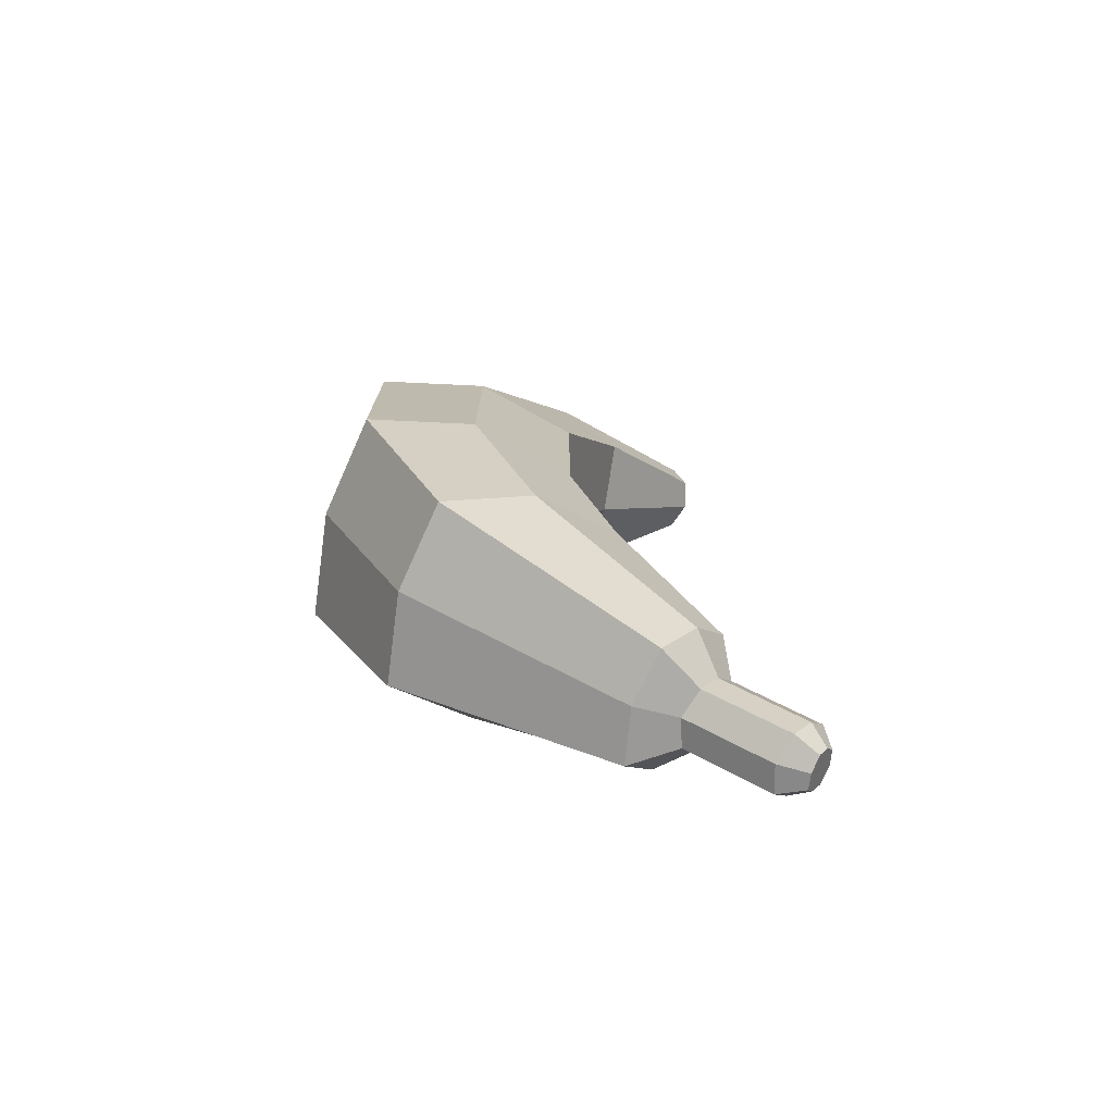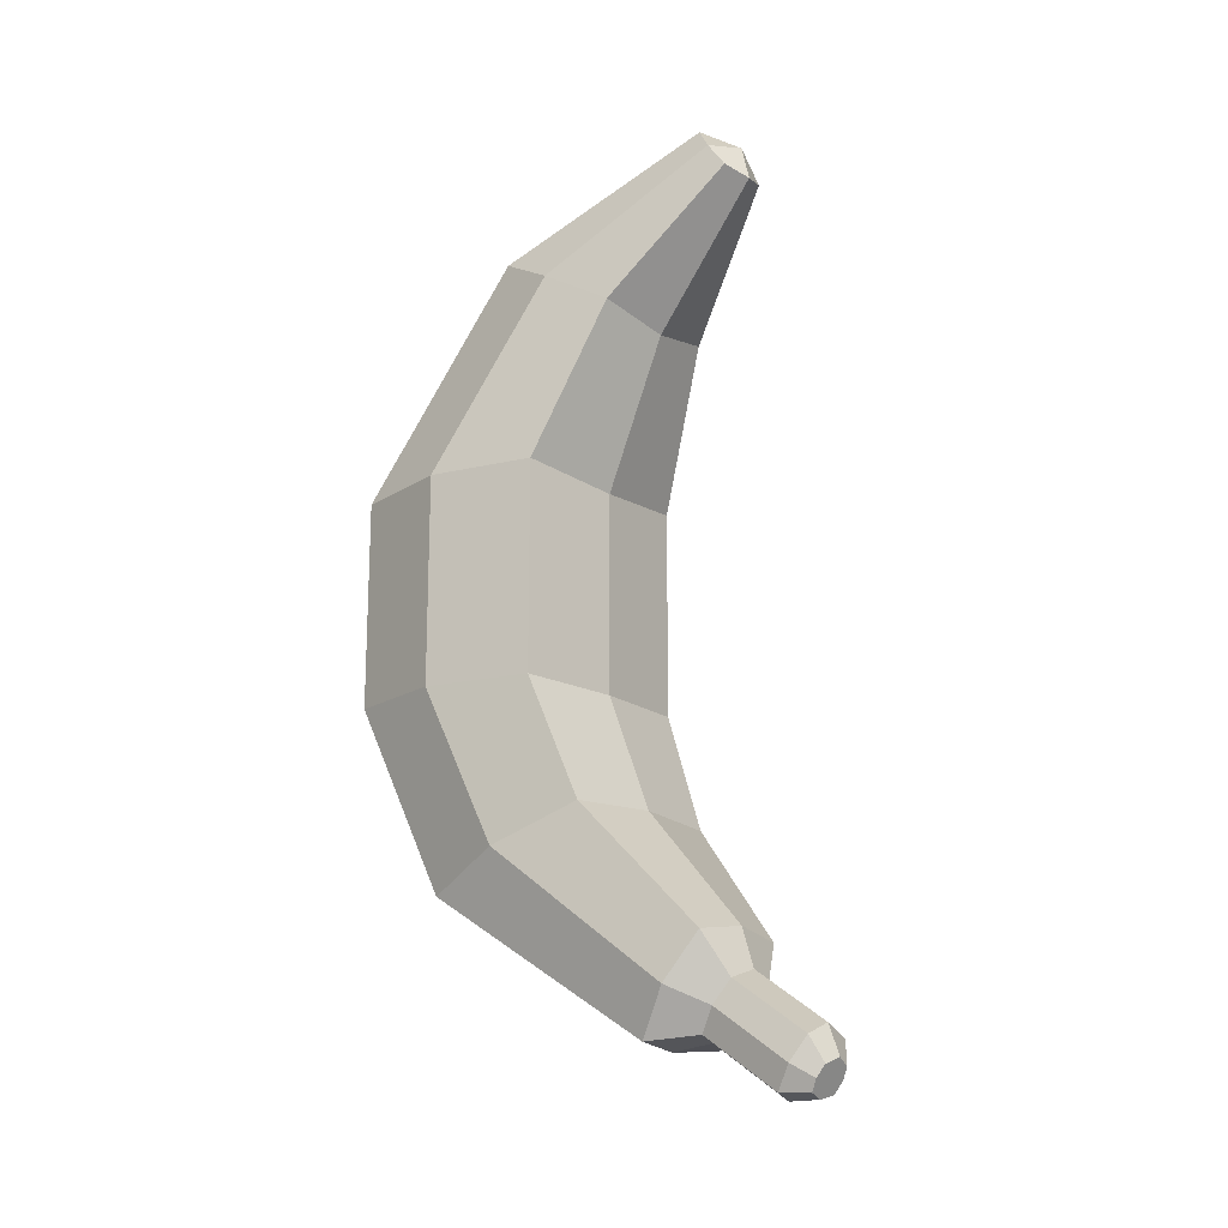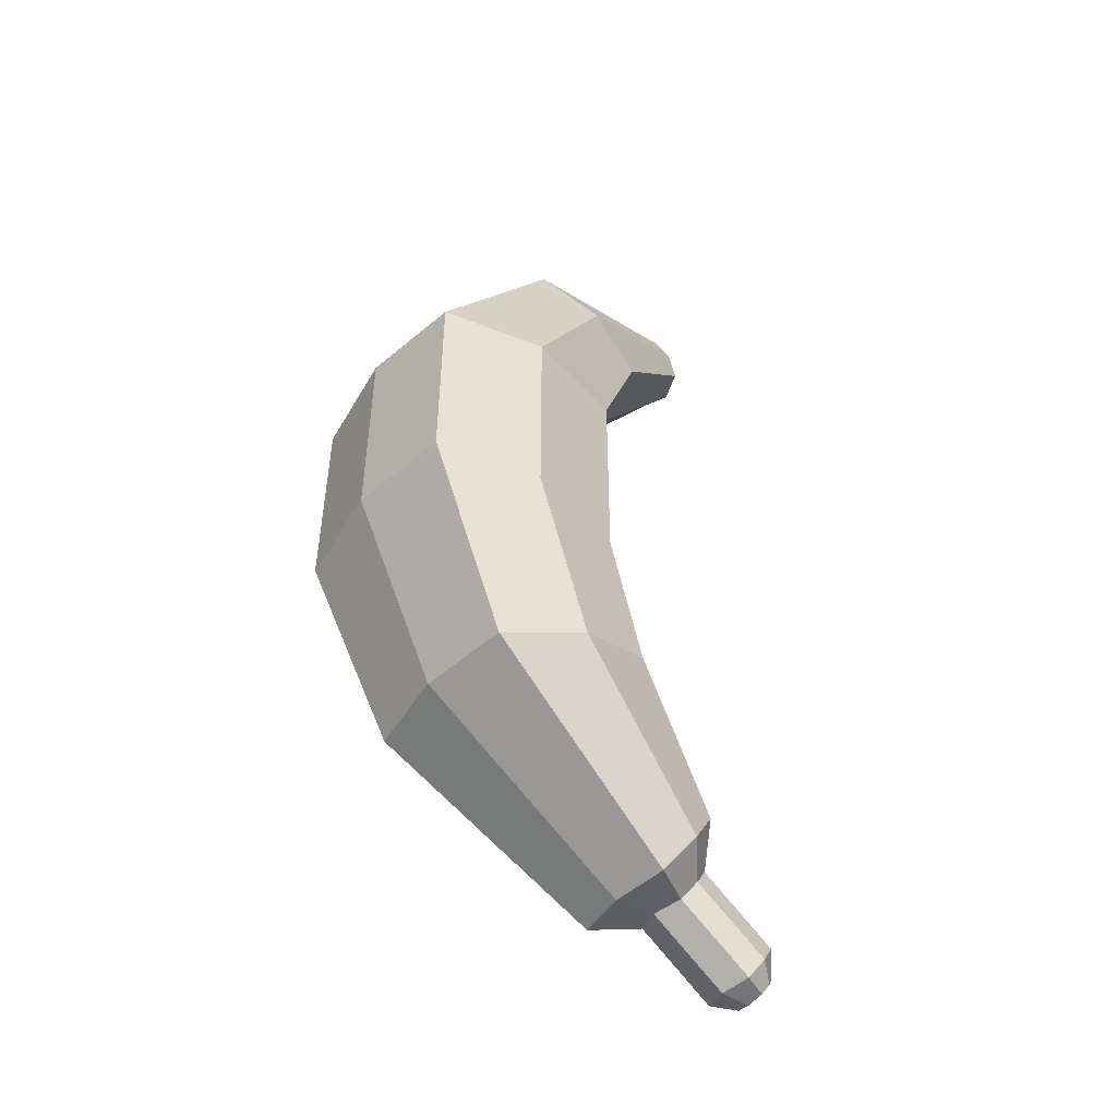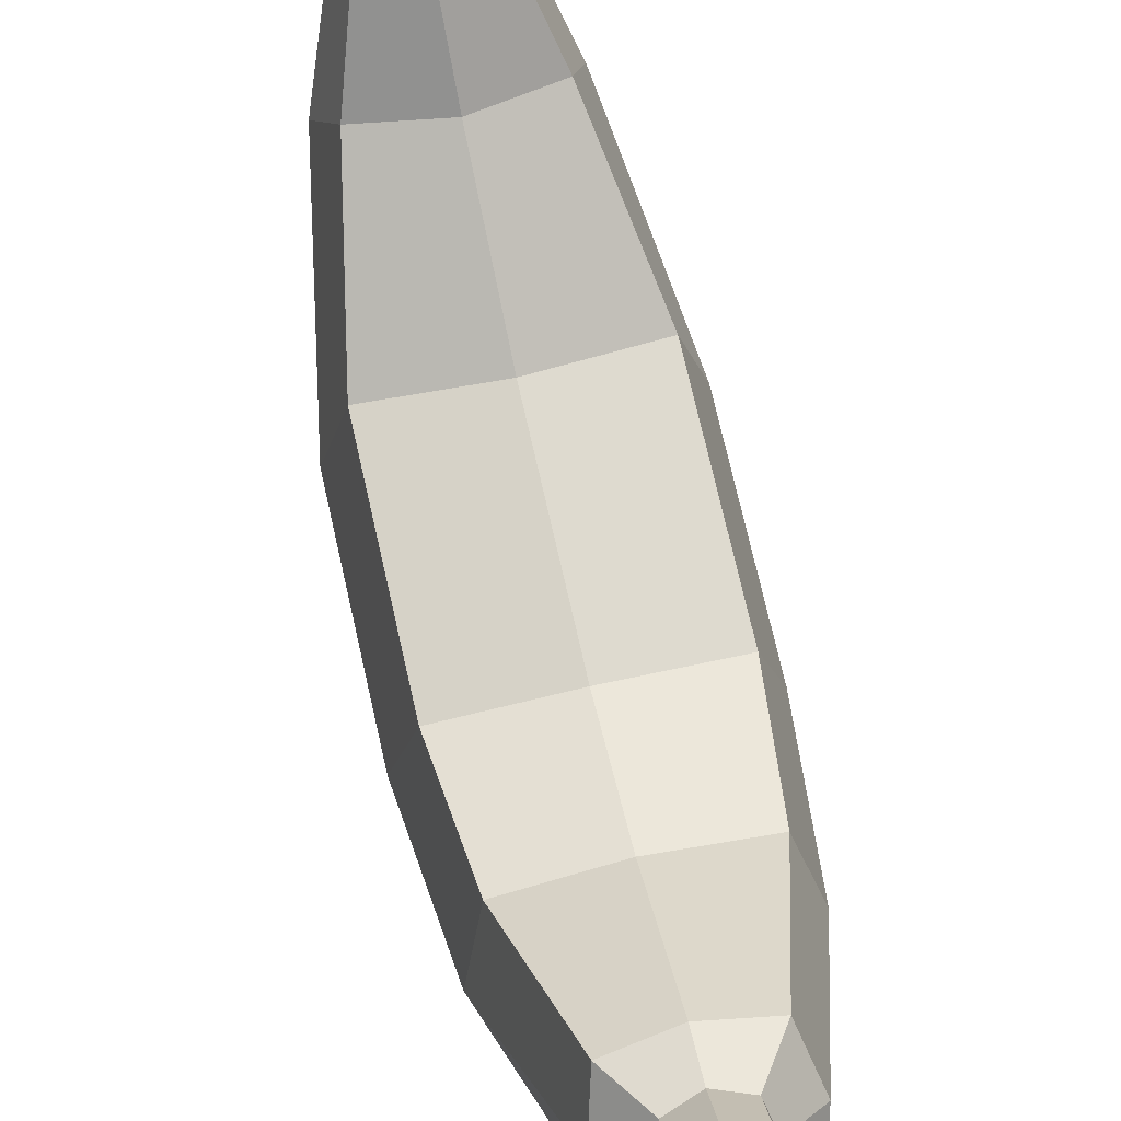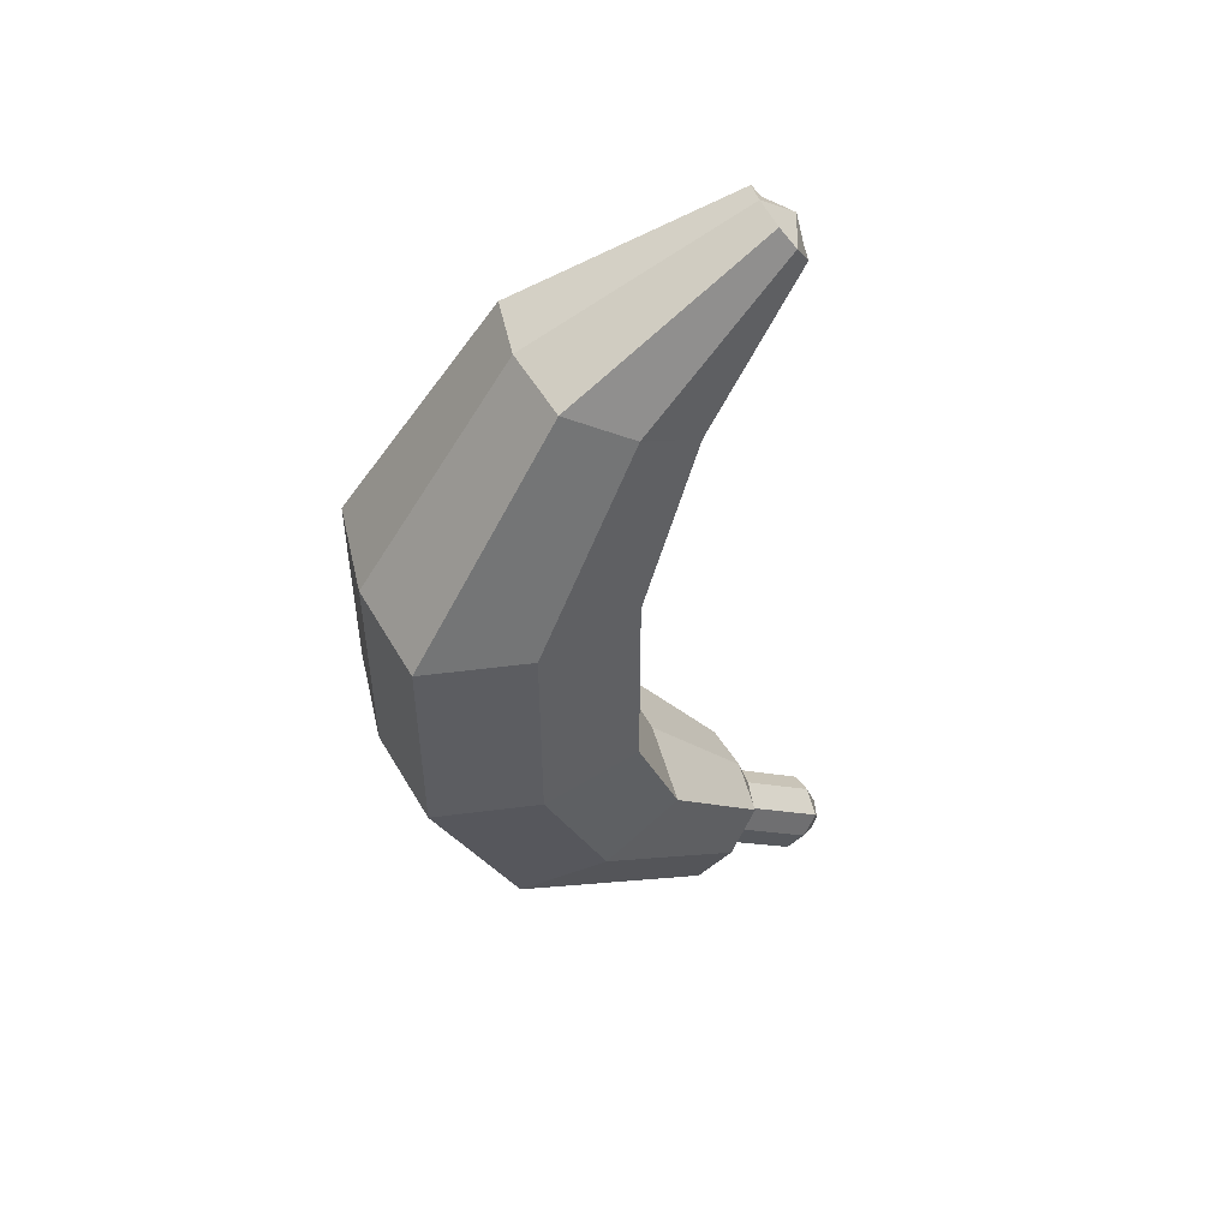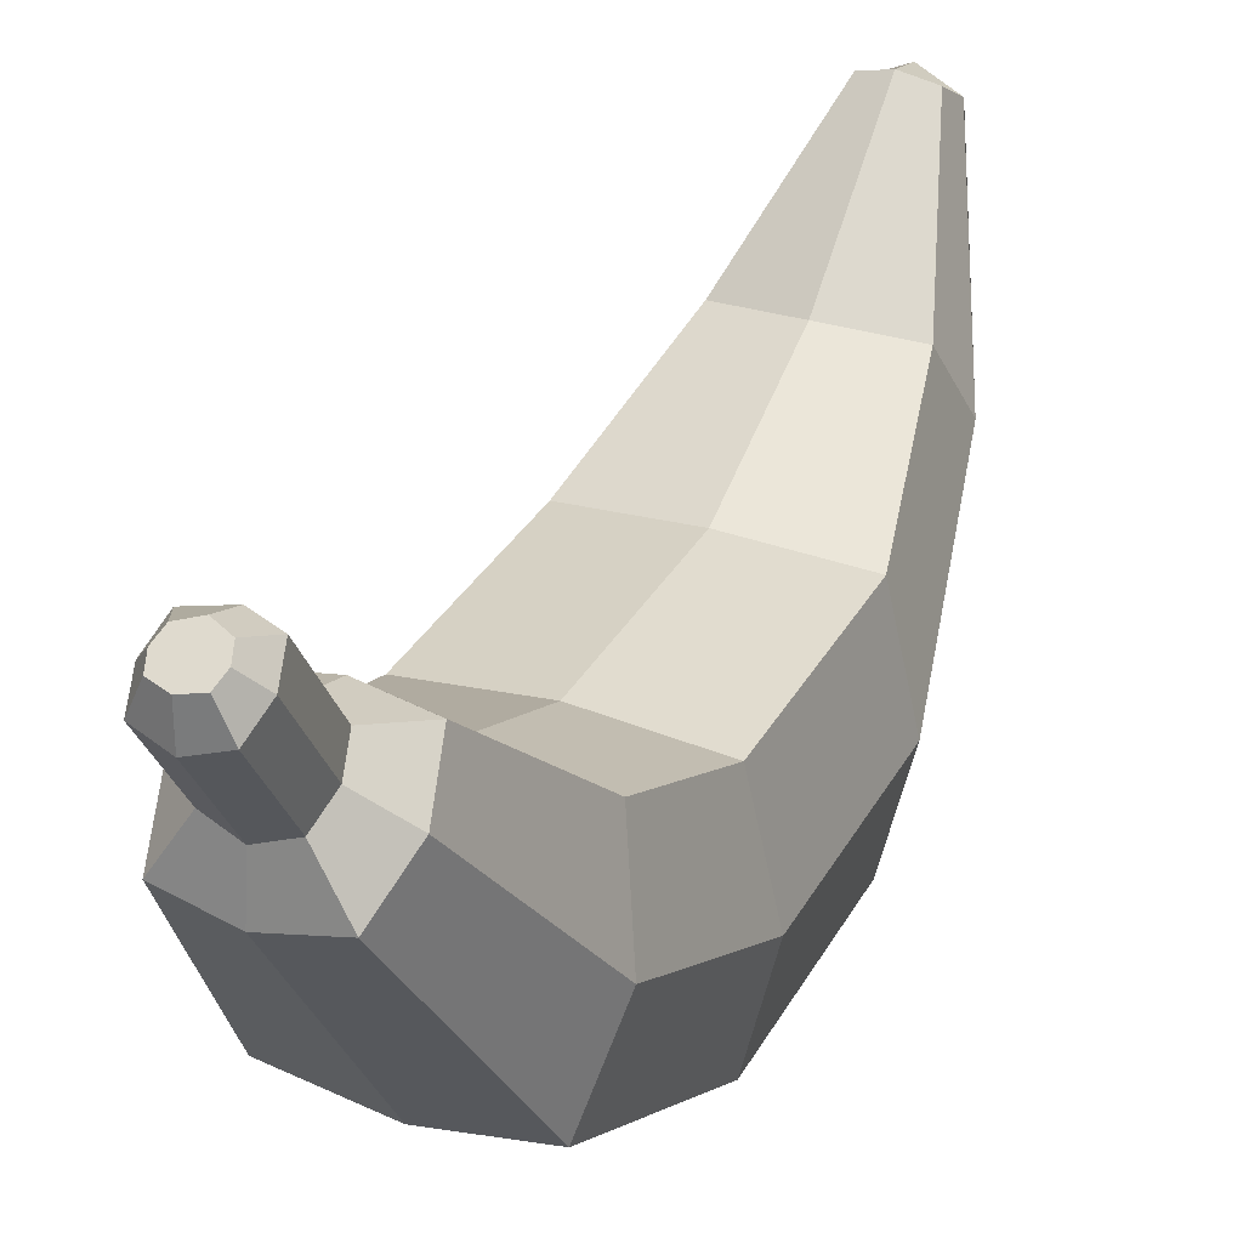
<metadata>
{"format":"obj","ext":"obj","renderer":"f3d","projection":"perspective","resolution":1024,"background":"white","views":[{"elev":-74.7,"azim":74.1,"up":"+Z"},{"elev":-16.9,"azim":128.9,"up":"+Z"},{"elev":-47.6,"azim":52.5,"up":"+Z"},{"elev":73.1,"azim":167.2,"up":"+Y"},{"elev":49.9,"azim":68.8,"up":"+Z"},{"elev":31.2,"azim":-155.9,"up":"+Y"}]}
</metadata>
<code>
o Cube
v 1 1 -1
v 1 -1 -1
v 1 1 1
v 1 -1 1
v -1 1 -1
v -1 -1 -1
v -1 1 1
v -1 -1 1
v -0.6955 0.4248 3.174
v -0.6955 1.633 2.484
v 0.6955 1.633 2.484
v 0.6955 0.4248 3.174
v -0.2705 2.388 4.09
v -0.2705 2.665 3.674
v 0.2705 2.665 3.674
v 0.2705 2.388 4.09
v 0.8696 -0.1524 -2.813
v -0.8696 -0.1524 -2.813
v 0.8696 1.459 -2.159
v -0.8696 1.459 -2.159
v 0.5283 1.879 -4.175
v -0.5283 1.879 -4.175
v 0.5283 2.473 -3.3
v -0.5283 2.473 -3.3
v 0.2669 2.295 -4.125
v -0.2669 2.295 -4.125
v 0.2669 2.595 -3.683
v -0.2669 2.595 -3.683
v 0.2669 3.032 -4.625
v -0.2669 3.032 -4.625
v 0.2669 3.332 -4.183
v -0.2669 3.332 -4.183
v 0.1549 3.28 -4.632
v -0.1549 3.28 -4.632
v 0.1549 3.414 -4.414
v -0.1549 3.414 -4.414
v 1.234 0 -1
v -1.234 0 1
v 1.234 0 1
v -1.234 0 -1
v -0.8585 1.029 2.829
v 0.8585 1.029 2.829
v -0.3339 2.526 3.882
v 0.3339 2.526 3.882
v 1.073 0.6532 -2.486
v -1.073 0.6532 -2.486
v 0.6521 2.176 -3.738
v -0.6521 2.176 -3.738
v 0.3295 2.445 -3.904
v -0.3295 2.445 -3.904
v 0.3295 3.182 -4.404
v -0.3295 3.182 -4.404
v 0.1911 3.347 -4.523
v -0.1911 3.347 -4.523
v 0 -1.142 -0.9929
v 0 1.103 0.912
v 0 -1.142 1.038
v 0 1.103 -1.011
v 0 1.712 2.339
v 0 0.3045 3.246
v 0 2.746 3.613
v -0 2.34 4.162
v 0 -0.2816 -2.835
v 0 1.545 -2.125
v 0 1.781 -4.217
v 0 2.519 -3.223
v 0 2.204 -4.166
v 0 2.637 -3.591
v 0 2.953 -4.675
v 0 3.346 -4.072
v 0 3.254 -4.674
v -0 3.452 -4.352
v 0 3.347 -4.523
v 0 2.665 3.944
f 58 5 7 56
f 38 8 9 41
f 38 7 5 40
f 55 2 4 57
f 37 1 3 39
f 37 2 17 45
f 60 12 16 62
f 57 4 12 60
f 56 7 10 59
f 39 3 11 42
f 74 61 14 43
f 42 11 15 44
f 59 10 14 61
f 41 9 13 43
f 46 20 24 48
f 40 5 20 46
f 55 6 18 63
f 58 1 19 64
f 66 23 27 68
f 63 18 22 65
f 64 19 23 66
f 45 17 21 47
f 50 28 32 52
f 47 21 25 49
f 48 24 28 50
f 65 22 26 67
f 69 30 34 71
f 67 26 30 69
f 68 27 31 70
f 49 25 29 51
f 73 72 35 53
f 70 31 35 72
f 51 29 33 53
f 52 32 36 54
f 30 52 54 34
f 31 51 53 35
f 71 73 53 33
f 27 49 51 31
f 22 48 50 26
f 23 47 49 27
f 26 50 52 30
f 19 45 47 23
f 6 40 46 18
f 18 46 48 22
f 10 41 43 14
f 12 42 44 16
f 62 74 43 13
f 4 39 42 12
f 1 37 45 19
f 2 37 39 4
f 8 38 40 6
f 7 38 41 10
f 16 44 74 62
f 34 54 73 71
f 32 70 72 36
f 54 36 72 73
f 28 68 70 32
f 25 67 69 29
f 29 69 71 33
f 21 65 67 25
f 20 64 66 24
f 17 63 65 21
f 24 66 68 28
f 5 58 64 20
f 2 55 63 17
f 11 59 61 15
f 44 15 61 74
f 3 56 59 11
f 8 57 60 9
f 9 60 62 13
f 6 55 57 8
f 1 58 56 3

</code>
